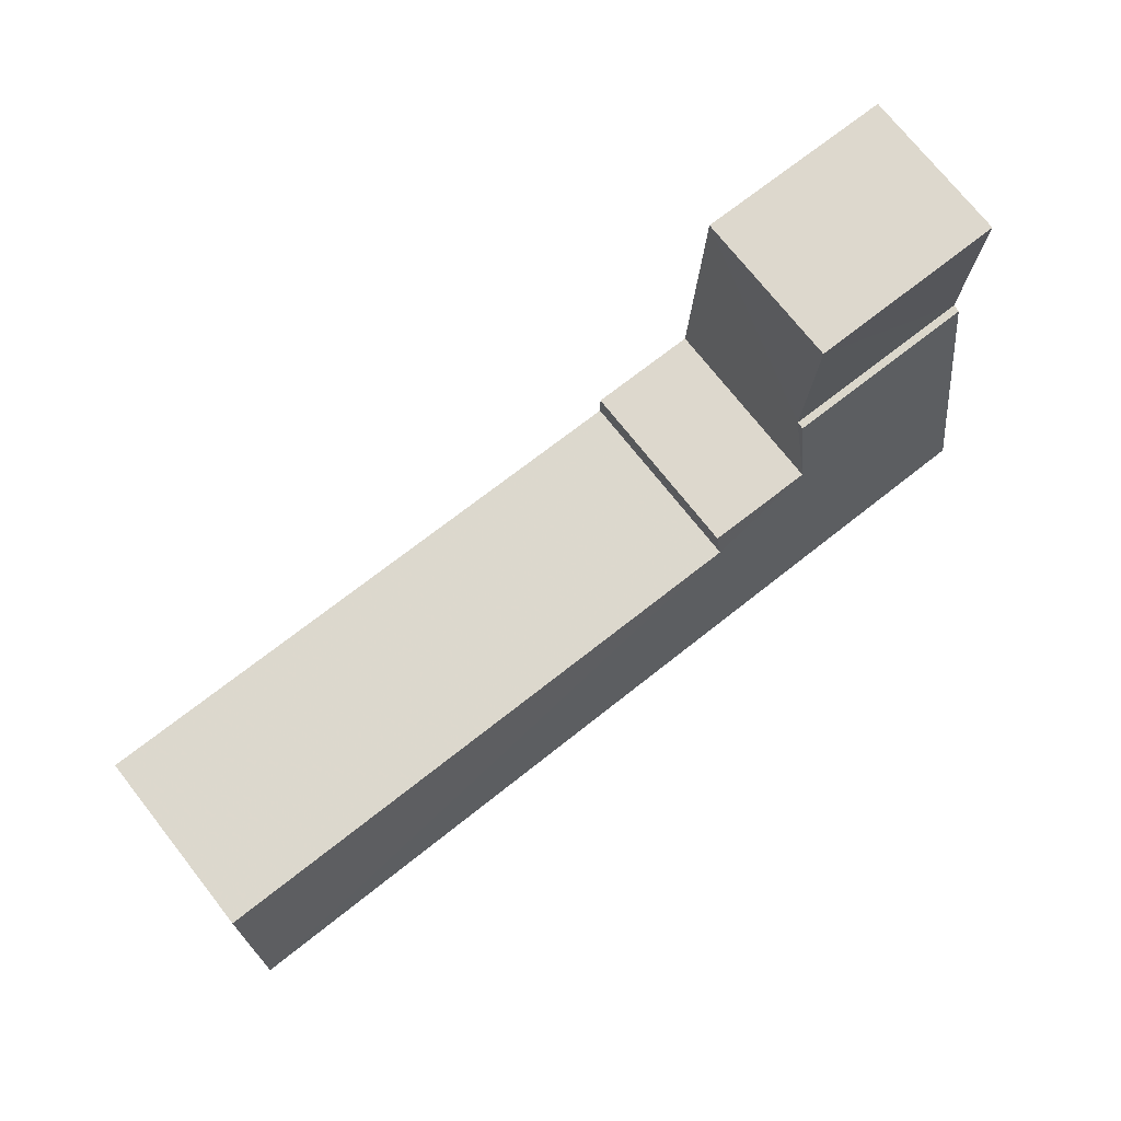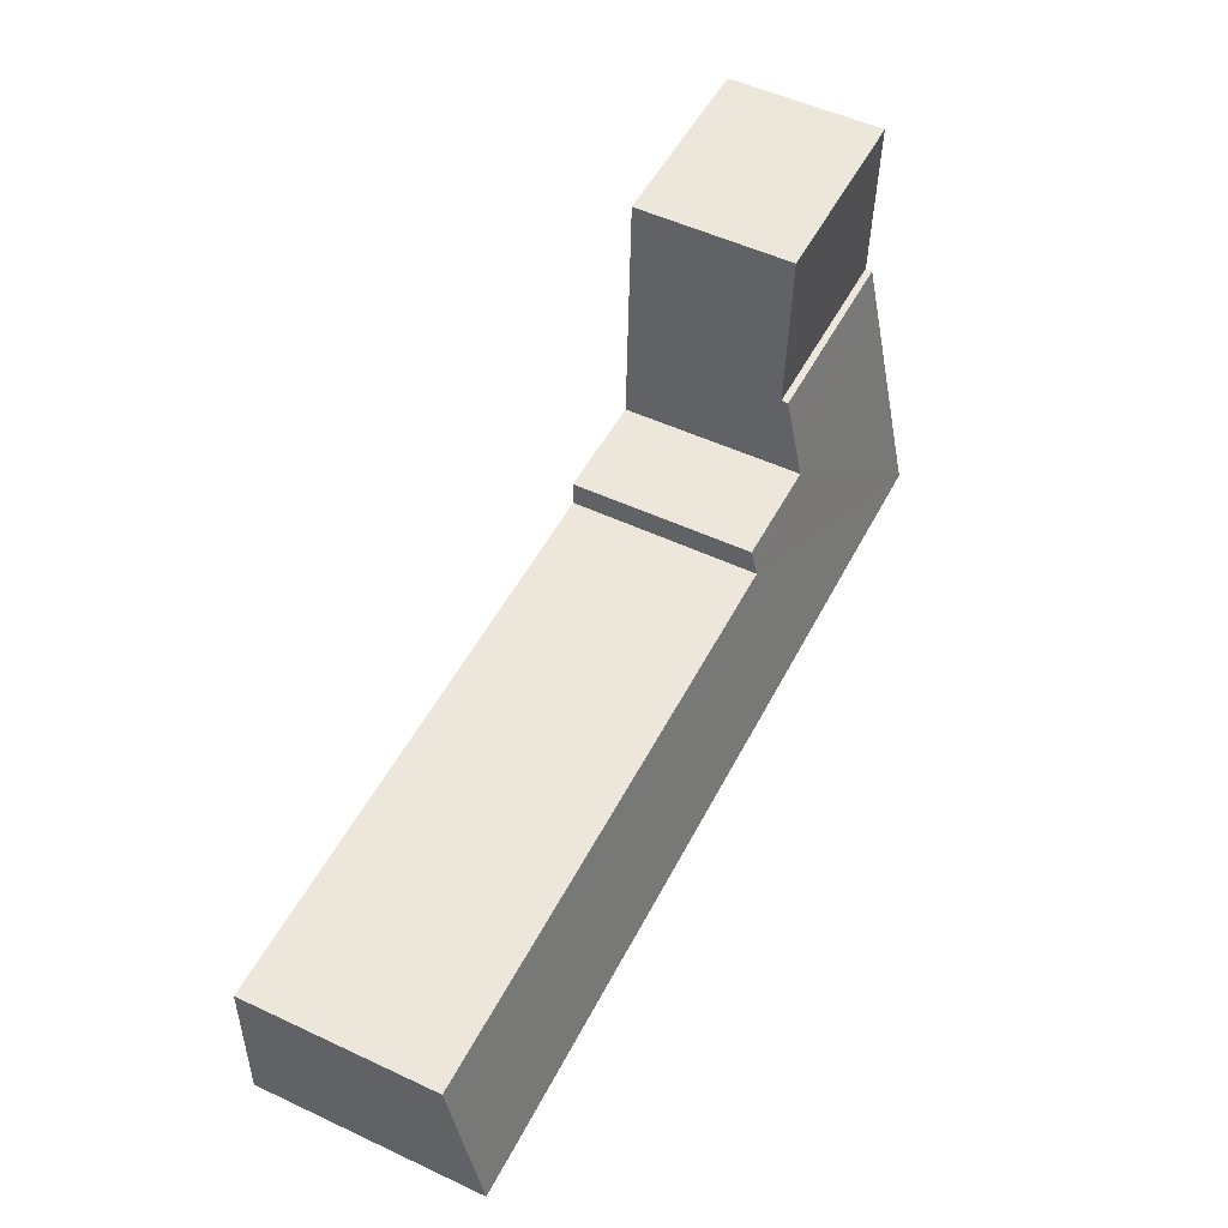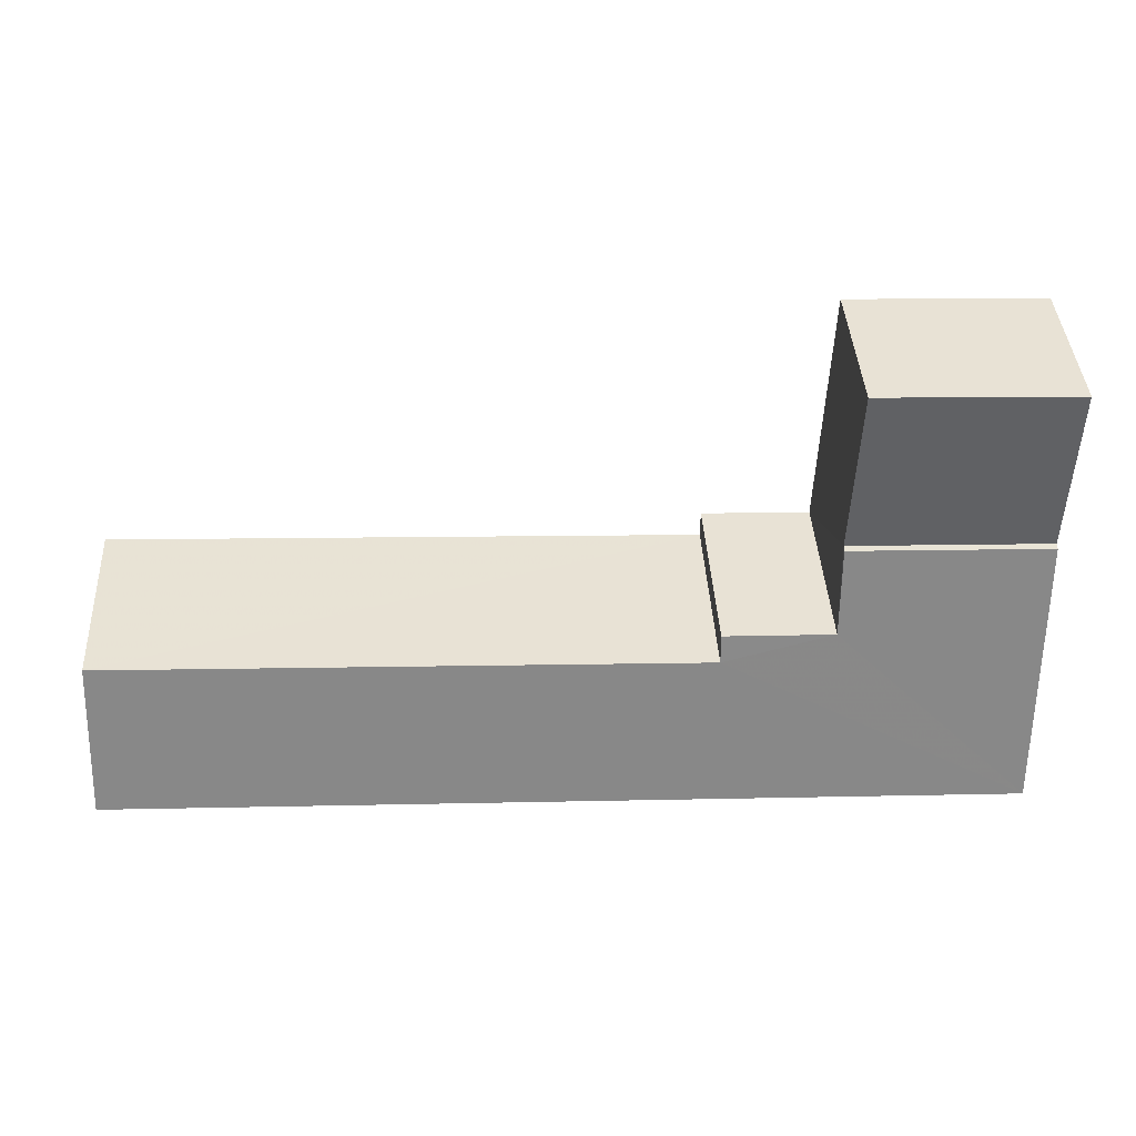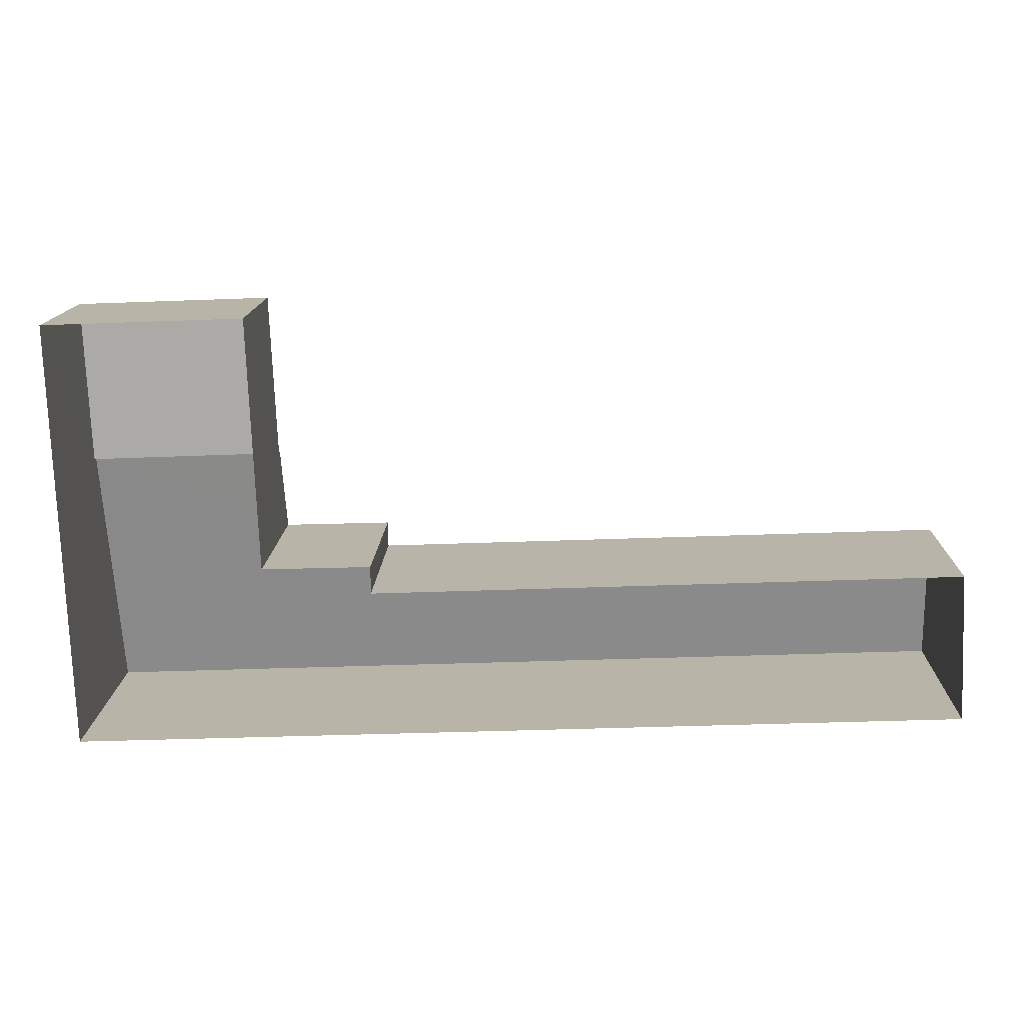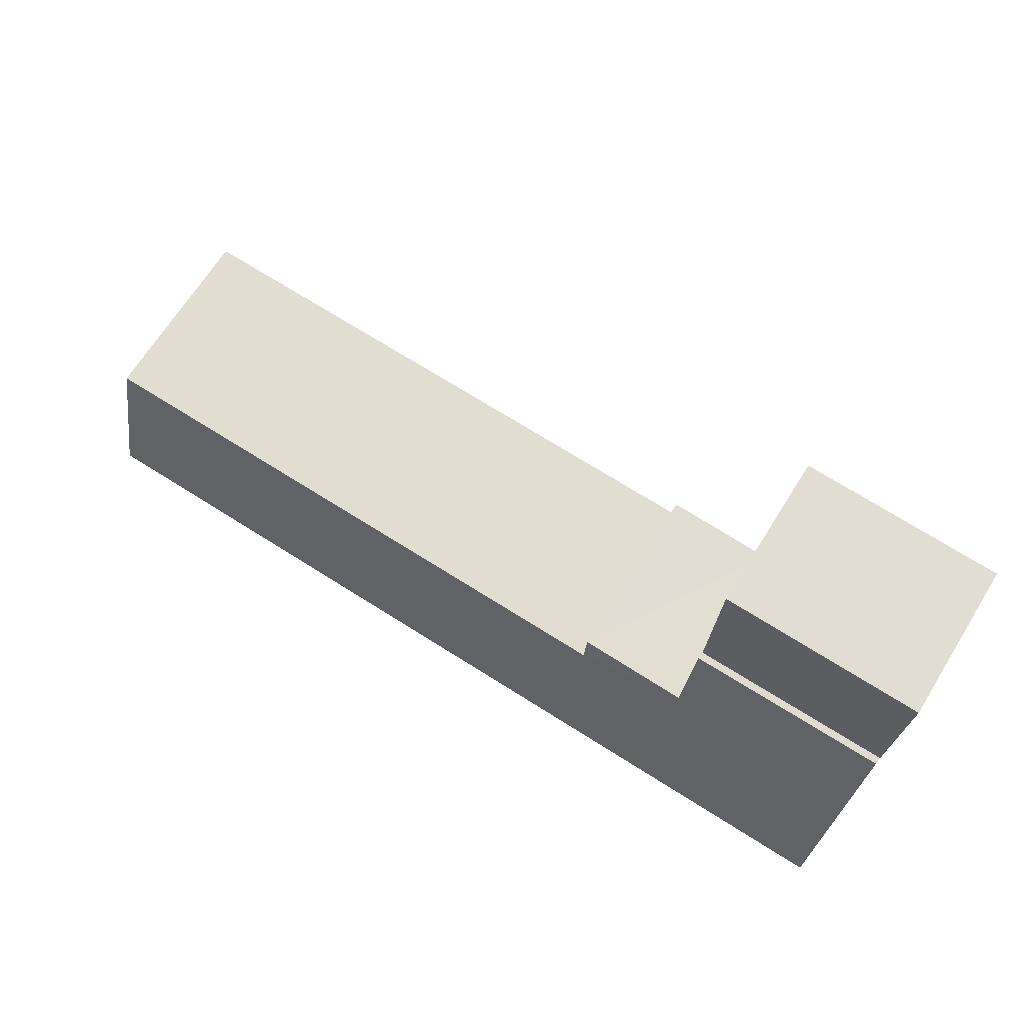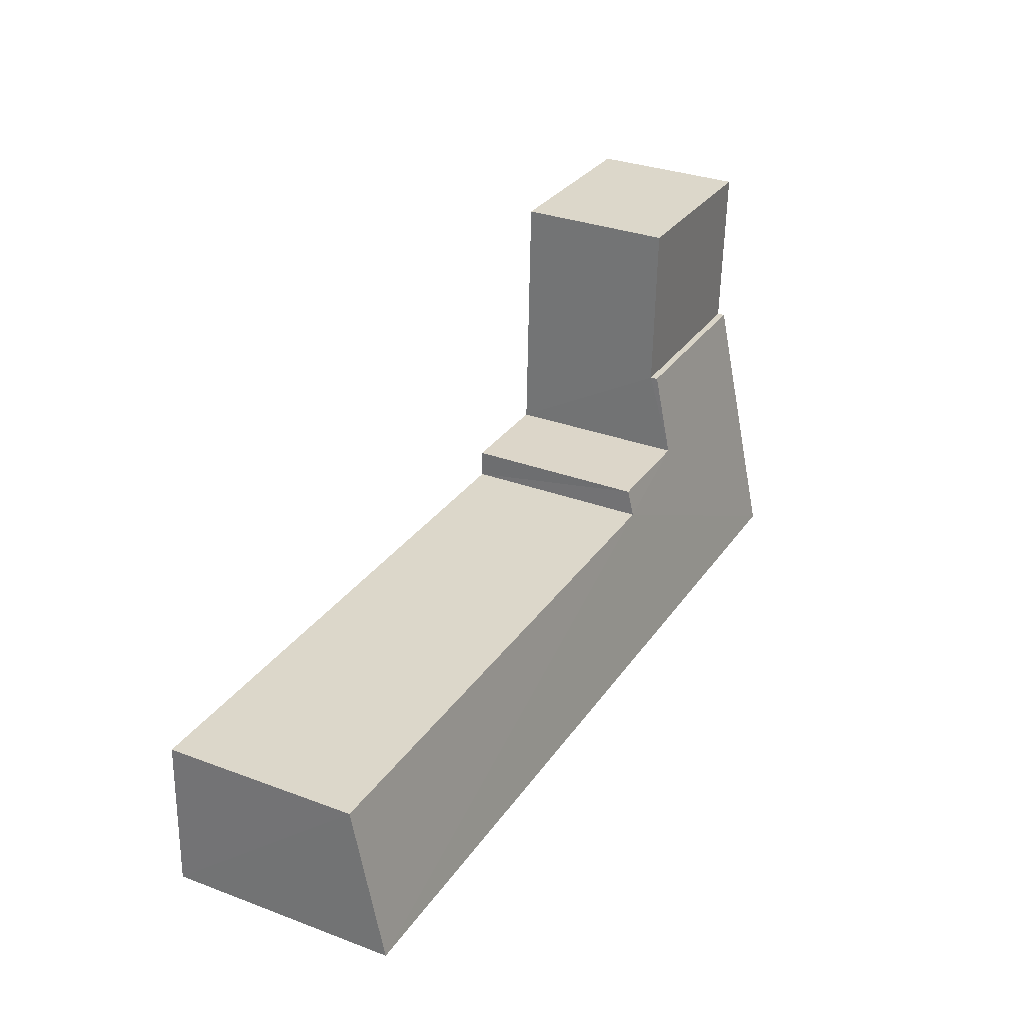
<metadata>
{"format":"obj","ext":"obj","renderer":"f3d","projection":"perspective","resolution":1024,"background":"white","views":[{"elev":74.1,"azim":-38.4,"up":"+Y"},{"elev":53.1,"azim":-63.4,"up":"+Y"},{"elev":40.3,"azim":-3.4,"up":"+Y"},{"elev":13.8,"azim":-178.3,"up":"+Y"},{"elev":67.6,"azim":32.1,"up":"+Y"},{"elev":32.1,"azim":-62.3,"up":"+Y"}]}
</metadata>
<code>
v -3.718e+05 -1.041e+05 31.44
v -3.718e+05 -1.041e+05 31.44
v -3.718e+05 -1.041e+05 31.44
v -3.718e+05 -1.041e+05 31.44
v -3.718e+05 -1.041e+05 31.44
v -3.718e+05 -1.041e+05 31.44
v -3.718e+05 -1.041e+05 31.44
v -3.718e+05 -1.041e+05 31.44
v -3.718e+05 -1.041e+05 35
v -3.718e+05 -1.041e+05 35
v -3.718e+05 -1.041e+05 35
v -3.718e+05 -1.041e+05 35
v -3.718e+05 -1.041e+05 35.74
v -3.718e+05 -1.041e+05 36.51
v -3.718e+05 -1.041e+05 35.74
v -3.718e+05 -1.041e+05 36.51
v -3.718e+05 -1.041e+05 35.6
v -3.718e+05 -1.041e+05 35.16
v -3.718e+05 -1.041e+05 35.16
v -3.718e+05 -1.041e+05 35.6
f 1 2 3
f 3 4 5
f 1 6 2
f 5 4 7
f 4 2 8
f 3 2 4
f 9 10 11
f 12 9 11
f 13 14 15
f 14 16 15
f 17 18 19
f 17 16 18
f 20 15 17
f 15 16 17
f 11 5 7
f 11 10 5
f 9 19 18
f 9 12 19
f 20 8 2
f 15 20 2
f 18 16 9
f 9 5 10
f 16 3 9
f 9 3 5
f 19 12 17
f 17 12 4
f 11 7 12
f 12 7 4
f 20 4 8
f 20 17 4
f 13 2 6
f 13 15 2
f 13 6 1
f 14 13 1
f 14 1 3
f 16 14 3

</code>
